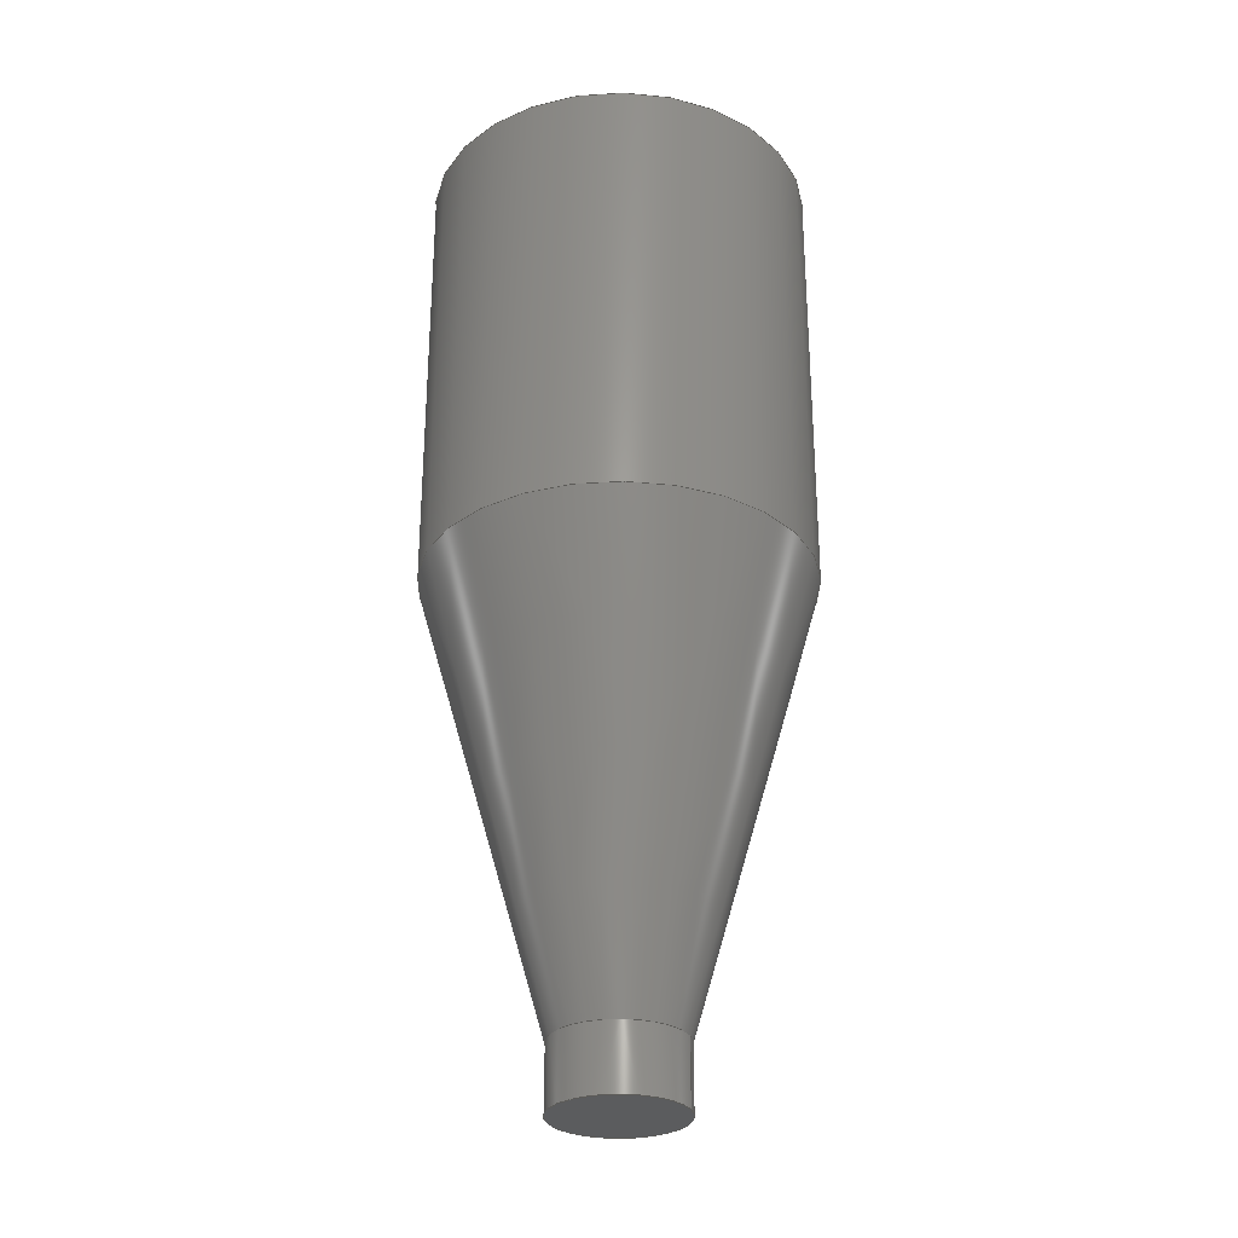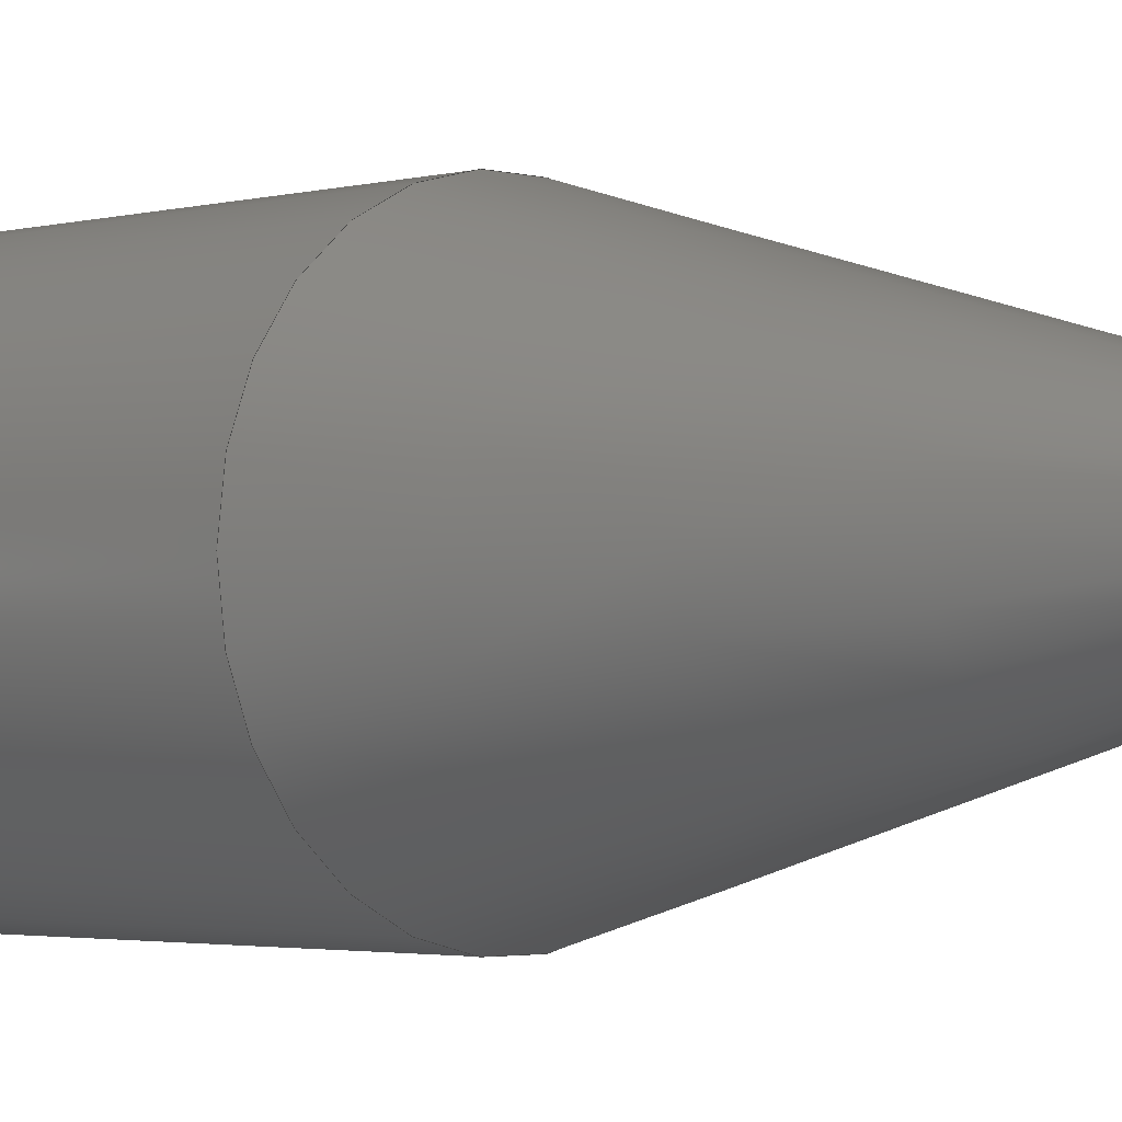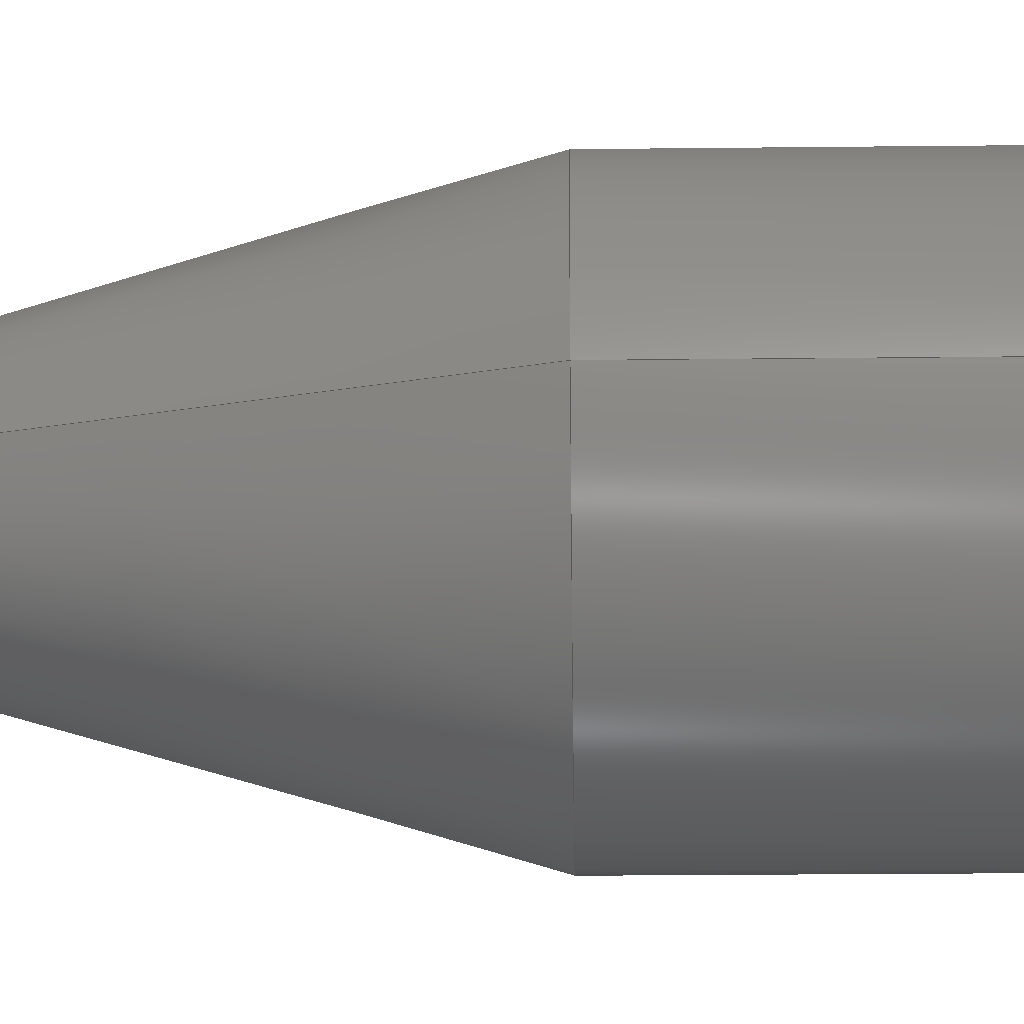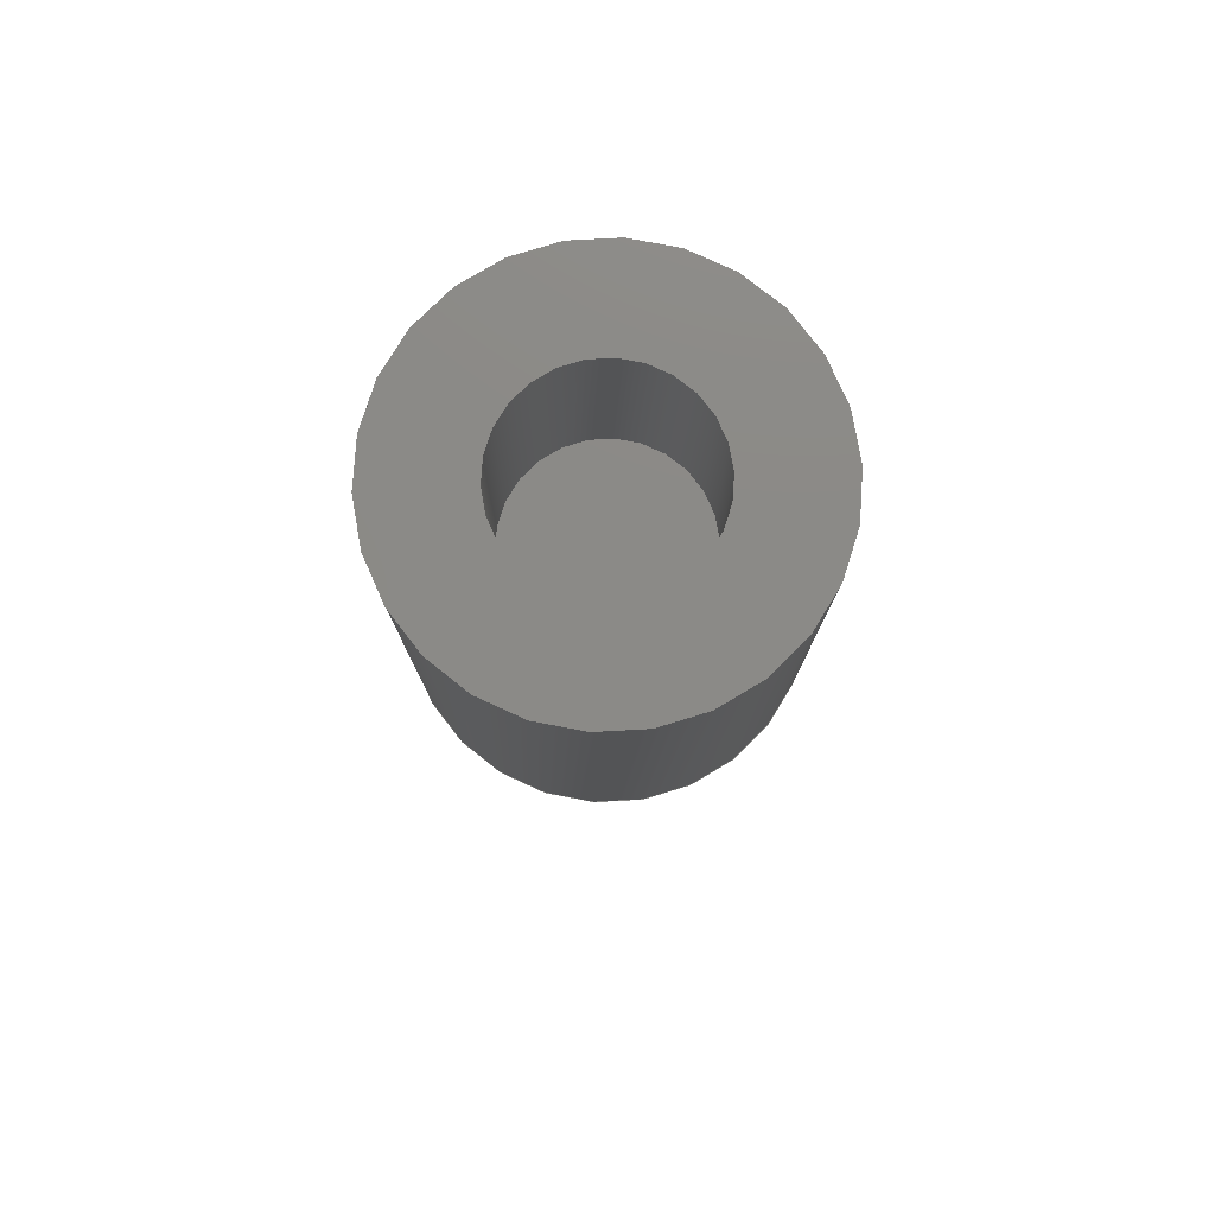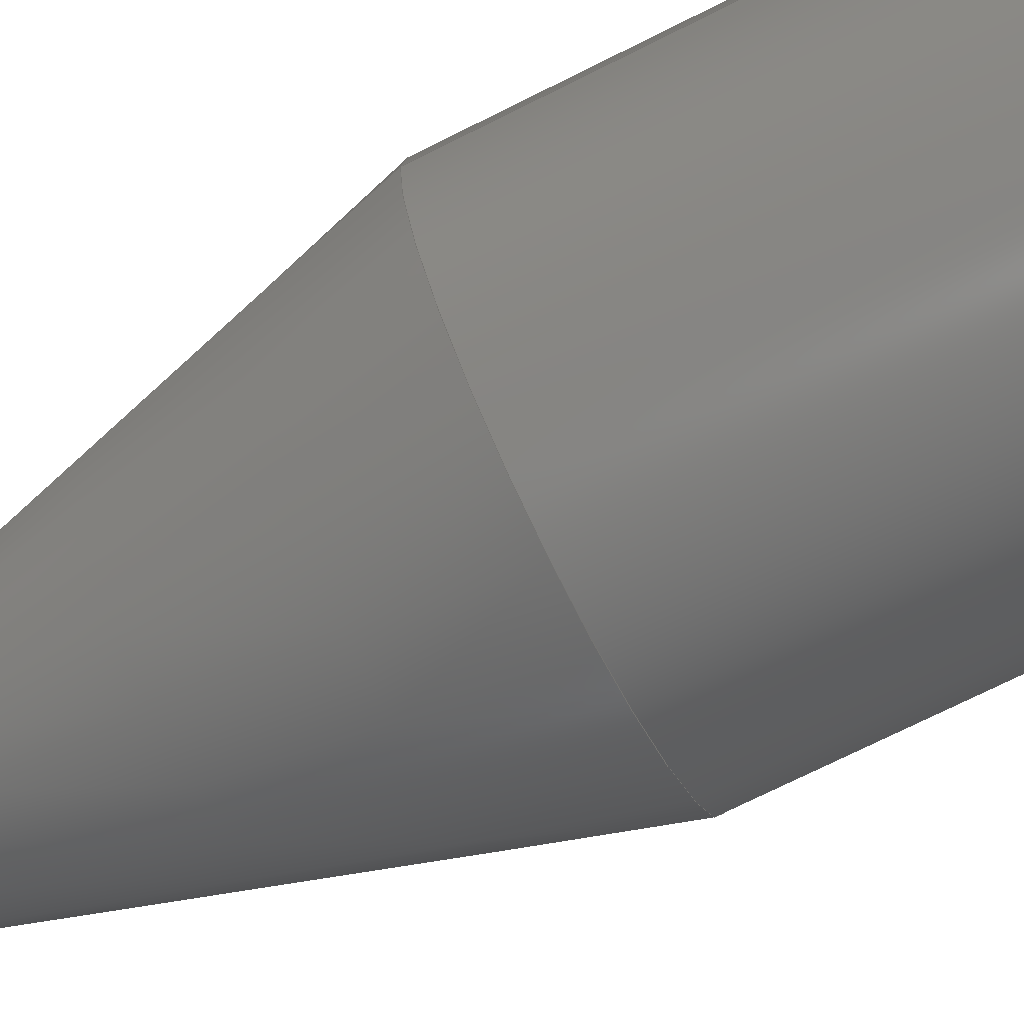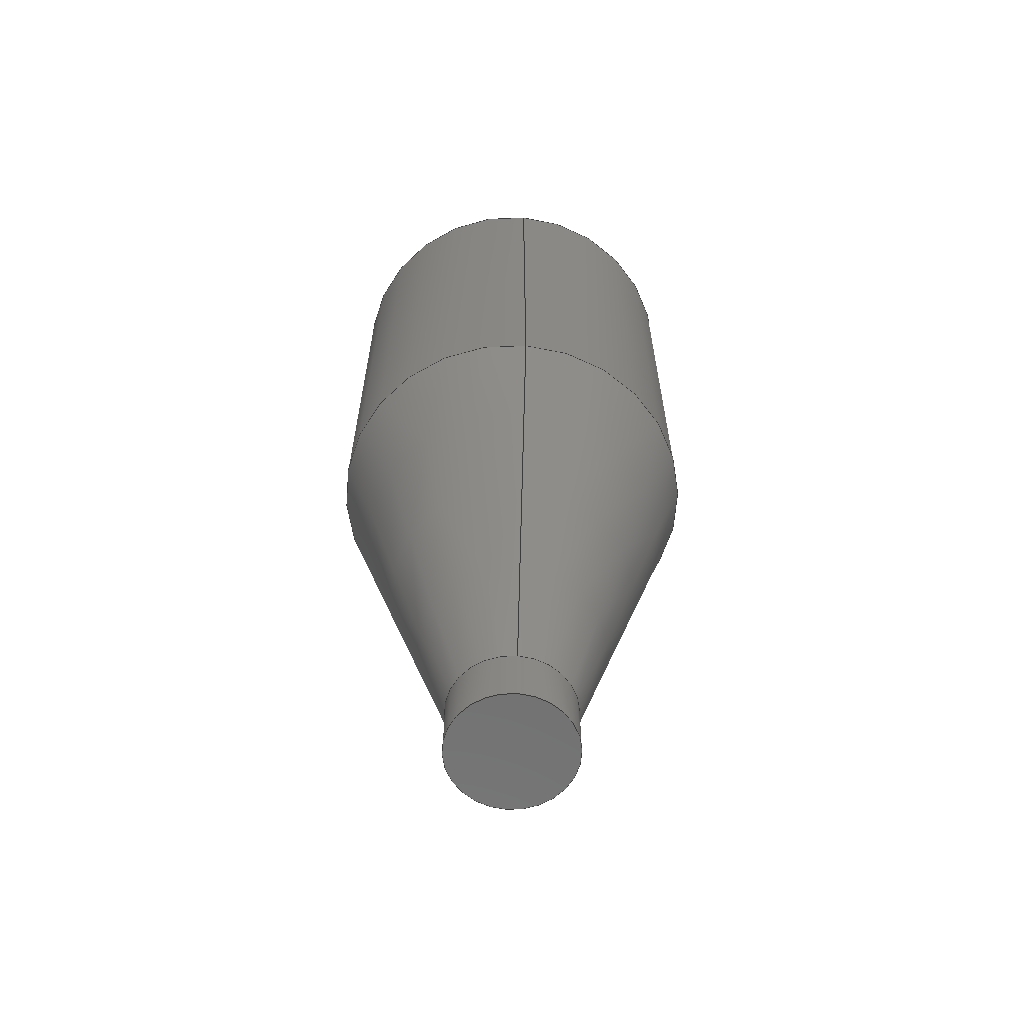
<metadata>
{"format":"step","ext":"stp","renderer":"f3d","projection":"perspective","resolution":1024,"background":"white","views":[{"elev":-28.9,"azim":19.4,"up":"+Z"},{"elev":-2.4,"azim":134.3,"up":"+Y"},{"elev":-22.4,"azim":-88.9,"up":"+Y"},{"elev":78.4,"azim":93.8,"up":"+Z"},{"elev":-72.7,"azim":-63.4,"up":"+Y"},{"elev":-62.7,"azim":-94.6,"up":"+Z"}]}
</metadata>
<code>
ISO-10303-21;
DATA;
#1=MECHANICAL_DESIGN_GEOMETRIC_PRESENTATION_REPRESENTATION('',(#8),#144);
#2=DIMENSIONAL_EXPONENTS(0,0,0,0,0,0,0);
#3=(
CONVERSION_BASED_UNIT('degree',#4)
NAMED_UNIT(#2)
PLANE_ANGLE_UNIT()
);
#4=PLANE_ANGLE_MEASURE_WITH_UNIT(PLANE_ANGLE_MEASURE(0.01745),#147);
#5=PRESENTATION_LAYER_ASSIGNMENT('3D','',(#78));
#6=SHAPE_REPRESENTATION_RELATIONSHIP('SRR','None',#150,#7);
#7=ADVANCED_BREP_SHAPE_REPRESENTATION($,(#78),#143);
#8=STYLED_ITEM($,(#160),#78);
#9=CONICAL_SURFACE($,#92,6,0.2783);
#10=PLANE($,#83);
#11=PLANE($,#87);
#12=PLANE($,#91);
#13=FACE_BOUND($,#26,.T.);
#14=FACE_BOUND($,#29,.T.);
#15=FACE_BOUND($,#32,.T.);
#16=FACE_BOUND($,#34,.T.);
#17=FACE_BOUND($,#36,.T.);
#18=FACE_OUTER_BOUND($,#25,.T.);
#19=FACE_OUTER_BOUND($,#27,.T.);
#20=FACE_OUTER_BOUND($,#28,.T.);
#21=FACE_OUTER_BOUND($,#30,.T.);
#22=FACE_OUTER_BOUND($,#31,.T.);
#23=FACE_OUTER_BOUND($,#33,.T.);
#24=FACE_OUTER_BOUND($,#35,.T.);
#25=EDGE_LOOP($,(#55));
#26=EDGE_LOOP($,(#56));
#27=EDGE_LOOP($,(#57));
#28=EDGE_LOOP($,(#58));
#29=EDGE_LOOP($,(#59));
#30=EDGE_LOOP($,(#60));
#31=EDGE_LOOP($,(#61));
#32=EDGE_LOOP($,(#62));
#33=EDGE_LOOP($,(#63));
#34=EDGE_LOOP($,(#64));
#35=EDGE_LOOP($,(#65));
#36=EDGE_LOOP($,(#66));
#37=CIRCLE($,#81,2);
#38=CIRCLE($,#82,2);
#39=CIRCLE($,#85,3);
#40=CIRCLE($,#86,3);
#41=CIRCLE($,#89,6);
#42=CIRCLE($,#90,6);
#43=VERTEX_POINT($,#123);
#44=VERTEX_POINT($,#125);
#45=VERTEX_POINT($,#129);
#46=VERTEX_POINT($,#131);
#47=VERTEX_POINT($,#135);
#48=VERTEX_POINT($,#137);
#49=EDGE_CURVE($,#43,#43,#37,.T.);
#50=EDGE_CURVE($,#44,#44,#38,.T.);
#51=EDGE_CURVE($,#45,#45,#39,.T.);
#52=EDGE_CURVE($,#46,#46,#40,.T.);
#53=EDGE_CURVE($,#47,#47,#41,.T.);
#54=EDGE_CURVE($,#48,#48,#42,.T.);
#55=ORIENTED_EDGE($,*,*,#49,.F.);
#56=ORIENTED_EDGE($,*,*,#50,.T.);
#57=ORIENTED_EDGE($,*,*,#50,.F.);
#58=ORIENTED_EDGE($,*,*,#51,.F.);
#59=ORIENTED_EDGE($,*,*,#52,.F.);
#60=ORIENTED_EDGE($,*,*,#52,.T.);
#61=ORIENTED_EDGE($,*,*,#53,.F.);
#62=ORIENTED_EDGE($,*,*,#54,.F.);
#63=ORIENTED_EDGE($,*,*,#53,.T.);
#64=ORIENTED_EDGE($,*,*,#51,.T.);
#65=ORIENTED_EDGE($,*,*,#54,.T.);
#66=ORIENTED_EDGE($,*,*,#49,.T.);
#67=CYLINDRICAL_SURFACE($,#80,2);
#68=CYLINDRICAL_SURFACE($,#84,3);
#69=CYLINDRICAL_SURFACE($,#88,6);
#70=ADVANCED_FACE($,(#18,#13),#67,.T.);
#71=ADVANCED_FACE($,(#19),#10,.F.);
#72=ADVANCED_FACE($,(#20,#14),#68,.F.);
#73=ADVANCED_FACE($,(#21),#11,.T.);
#74=ADVANCED_FACE($,(#22,#15),#69,.T.);
#75=ADVANCED_FACE($,(#23,#16),#12,.T.);
#76=ADVANCED_FACE($,(#24,#17),#9,.T.);
#77=CLOSED_SHELL($,(#70,#71,#72,#73,#74,#75,#76));
#78=MANIFOLD_SOLID_BREP('31A6',#77);
#79=AXIS2_PLACEMENT_3D('placement',#121,#93,#94);
#80=AXIS2_PLACEMENT_3D($,#122,#95,#96);
#81=AXIS2_PLACEMENT_3D($,#124,#97,#98);
#82=AXIS2_PLACEMENT_3D($,#126,#99,#100);
#83=AXIS2_PLACEMENT_3D($,#127,#101,#102);
#84=AXIS2_PLACEMENT_3D($,#128,#103,#104);
#85=AXIS2_PLACEMENT_3D($,#130,#105,#106);
#86=AXIS2_PLACEMENT_3D($,#132,#107,#108);
#87=AXIS2_PLACEMENT_3D($,#133,#109,#110);
#88=AXIS2_PLACEMENT_3D($,#134,#111,#112);
#89=AXIS2_PLACEMENT_3D($,#136,#113,#114);
#90=AXIS2_PLACEMENT_3D($,#138,#115,#116);
#91=AXIS2_PLACEMENT_3D($,#139,#117,#118);
#92=AXIS2_PLACEMENT_3D($,#140,#119,#120);
#93=DIRECTION('axis',(0,0,1));
#94=DIRECTION('refdir',(1,0,0));
#95=DIRECTION('center_axis',(0,0,1));
#96=DIRECTION('ref_axis',(-1,0,0));
#97=DIRECTION('center_axis',(0,0,1));
#98=DIRECTION('ref_axis',(-1,0,0));
#99=DIRECTION('center_axis',(0,0,1));
#100=DIRECTION('ref_axis',(-1,0,0));
#101=DIRECTION('center_axis',(0,0,1));
#102=DIRECTION('ref_axis',(1,0,0));
#103=DIRECTION('center_axis',(0,0,1));
#104=DIRECTION('ref_axis',(-1,0,0));
#105=DIRECTION('center_axis',(0,0,-1));
#106=DIRECTION('ref_axis',(-1,0,0));
#107=DIRECTION('center_axis',(0,0,1));
#108=DIRECTION('ref_axis',(-1,0,0));
#109=DIRECTION('center_axis',(0,0,1));
#110=DIRECTION('ref_axis',(1,0,0));
#111=DIRECTION('center_axis',(0,0,1));
#112=DIRECTION('ref_axis',(-1,0,0));
#113=DIRECTION('center_axis',(0,0,1));
#114=DIRECTION('ref_axis',(-1,0,0));
#115=DIRECTION('center_axis',(0,0,-1));
#116=DIRECTION('ref_axis',(-1,0,0));
#117=DIRECTION('center_axis',(0,0,1));
#118=DIRECTION('ref_axis',(1,0,0));
#119=DIRECTION('center_axis',(0,0,1));
#120=DIRECTION('ref_axis',(-1,0,0));
#121=CARTESIAN_POINT('',(0,0,0));
#122=CARTESIAN_POINT('Origin',(0,0,0));
#123=CARTESIAN_POINT('',(2,2.449e-16,2));
#124=CARTESIAN_POINT('Origin',(0,0,2));
#125=CARTESIAN_POINT('',(2,2.449e-16,0));
#126=CARTESIAN_POINT('Origin',(0,0,0));
#127=CARTESIAN_POINT('Origin',(-9.443e-17,-3.701e-17,
0));
#128=CARTESIAN_POINT('Origin',(0,0,23));
#129=CARTESIAN_POINT('',(3,3.674e-16,30));
#130=CARTESIAN_POINT('Origin',(0,0,30));
#131=CARTESIAN_POINT('',(3,3.674e-16,23));
#132=CARTESIAN_POINT('Origin',(0,0,23));
#133=CARTESIAN_POINT('Origin',(-1.293e-16,-4.934e-17,
23));
#134=CARTESIAN_POINT('Origin',(0,0,16));
#135=CARTESIAN_POINT('',(6,7.348e-16,30));
#136=CARTESIAN_POINT('Origin',(0,0,30));
#137=CARTESIAN_POINT('',(-6,0,16));
#138=CARTESIAN_POINT('Origin',(0,0,16));
#139=CARTESIAN_POINT('Origin',(-2.586e-16,-9.869e-17,
30));
#140=CARTESIAN_POINT('Origin',(0,0,16));
#141=UNCERTAINTY_MEASURE_WITH_UNIT(LENGTH_MEASURE(0.01),#145,
'DISTANCE_ACCURACY_VALUE',
'Maximum model space distance between geometric entities at asserted c
onnectivities');
#142=UNCERTAINTY_MEASURE_WITH_UNIT(LENGTH_MEASURE(1e-06),#145,
'DISTANCE_ACCURACY_VALUE',
'Maximum model space distance between geometric entities at asserted c
onnectivities');
#143=(
GEOMETRIC_REPRESENTATION_CONTEXT(3)
GLOBAL_UNCERTAINTY_ASSIGNED_CONTEXT((#141))
GLOBAL_UNIT_ASSIGNED_CONTEXT((#145,#147,#146))
REPRESENTATION_CONTEXT('','3D')
);
#144=(
GEOMETRIC_REPRESENTATION_CONTEXT(3)
GLOBAL_UNCERTAINTY_ASSIGNED_CONTEXT((#142))
GLOBAL_UNIT_ASSIGNED_CONTEXT((#145,#3,#146))
REPRESENTATION_CONTEXT('','3D')
);
#145=(
LENGTH_UNIT()
NAMED_UNIT(*)
SI_UNIT(.MILLI.,.METRE.)
);
#146=(
NAMED_UNIT(*)
SI_UNIT($,.STERADIAN.)
SOLID_ANGLE_UNIT()
);
#147=(
NAMED_UNIT(*)
PLANE_ANGLE_UNIT()
SI_UNIT($,.RADIAN.)
);
#148=SHAPE_DEFINITION_REPRESENTATION(#149,#150);
#149=PRODUCT_DEFINITION_SHAPE('',$,#152);
#150=SHAPE_REPRESENTATION('',(#79),#143);
#151=PRODUCT_DEFINITION_CONTEXT('part definition',#156,'design');
#152=PRODUCT_DEFINITION('Product','Product',#153,#151);
#153=PRODUCT_DEFINITION_FORMATION('',$,#158);
#154=PRODUCT_RELATED_PRODUCT_CATEGORY('Product','Product',(#158));
#155=APPLICATION_PROTOCOL_DEFINITION('international standard',
'automotive_design',2009,#156);
#156=APPLICATION_CONTEXT(
'Core Data for Automotive Mechanical Design Process');
#157=PRODUCT_CONTEXT('part definition',#156,'mechanical');
#158=PRODUCT('Product','Product',$,(#157));
#159=PRESENTATION_STYLE_ASSIGNMENT((#161));
#160=PRESENTATION_STYLE_ASSIGNMENT((#162));
#161=SURFACE_STYLE_USAGE(.BOTH.,#163);
#162=SURFACE_STYLE_USAGE(.BOTH.,#164);
#163=SURFACE_SIDE_STYLE($,(#165));
#164=SURFACE_SIDE_STYLE($,(#166));
#165=SURFACE_STYLE_FILL_AREA(#167);
#166=SURFACE_STYLE_FILL_AREA(#168);
#167=FILL_AREA_STYLE($,(#169));
#168=FILL_AREA_STYLE($,(#170));
#169=FILL_AREA_STYLE_COLOUR($,#171);
#170=FILL_AREA_STYLE_COLOUR($,#172);
#171=COLOUR_RGB('',1,1,1);
#172=COLOUR_RGB('',0.3294,0.3294,0.3294);
ENDSEC;
END-ISO-10303-21;

</code>
